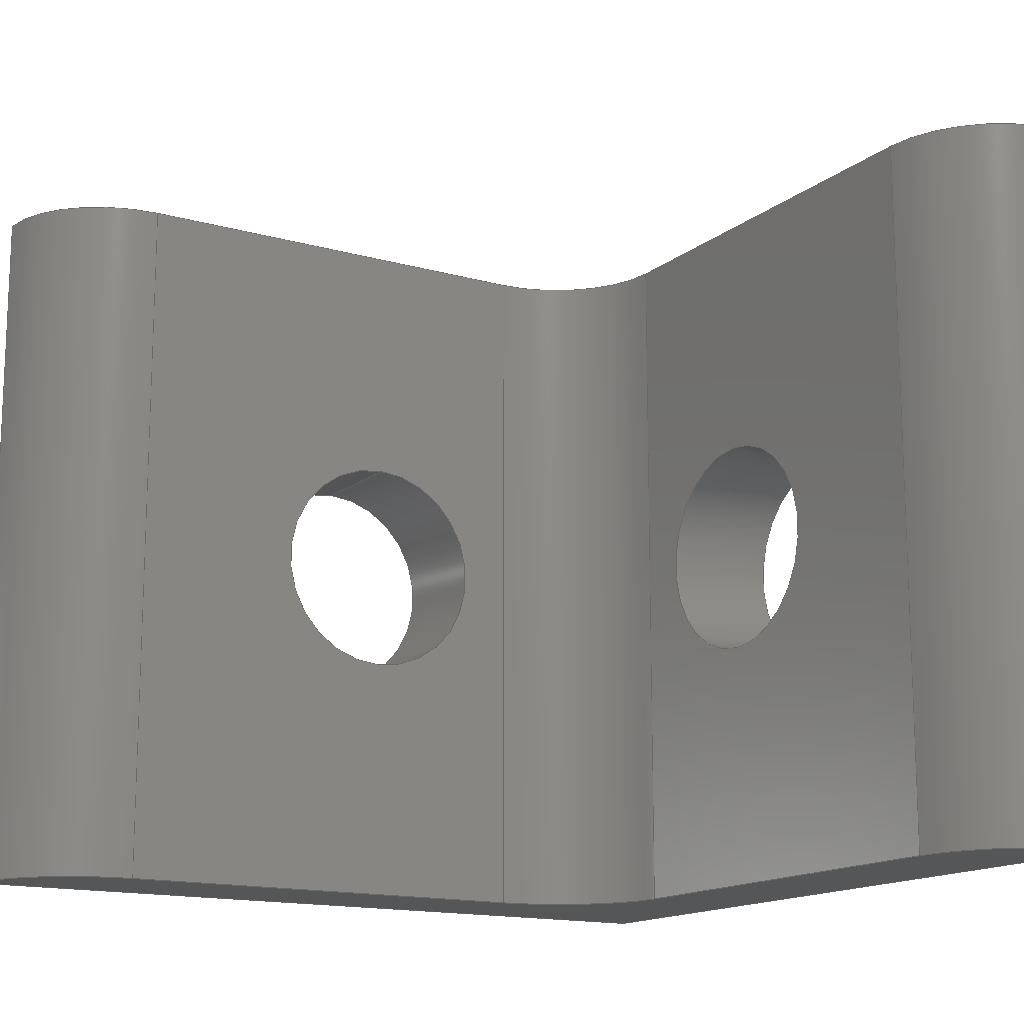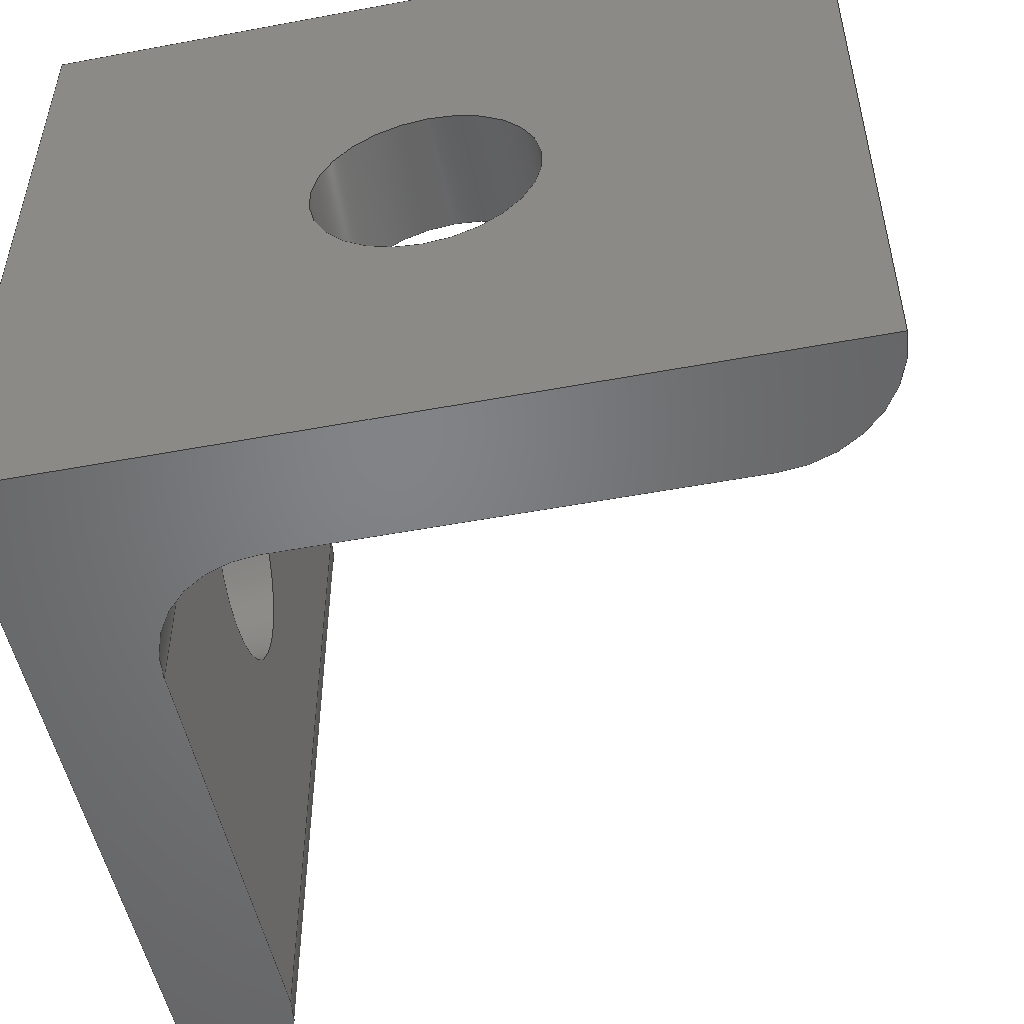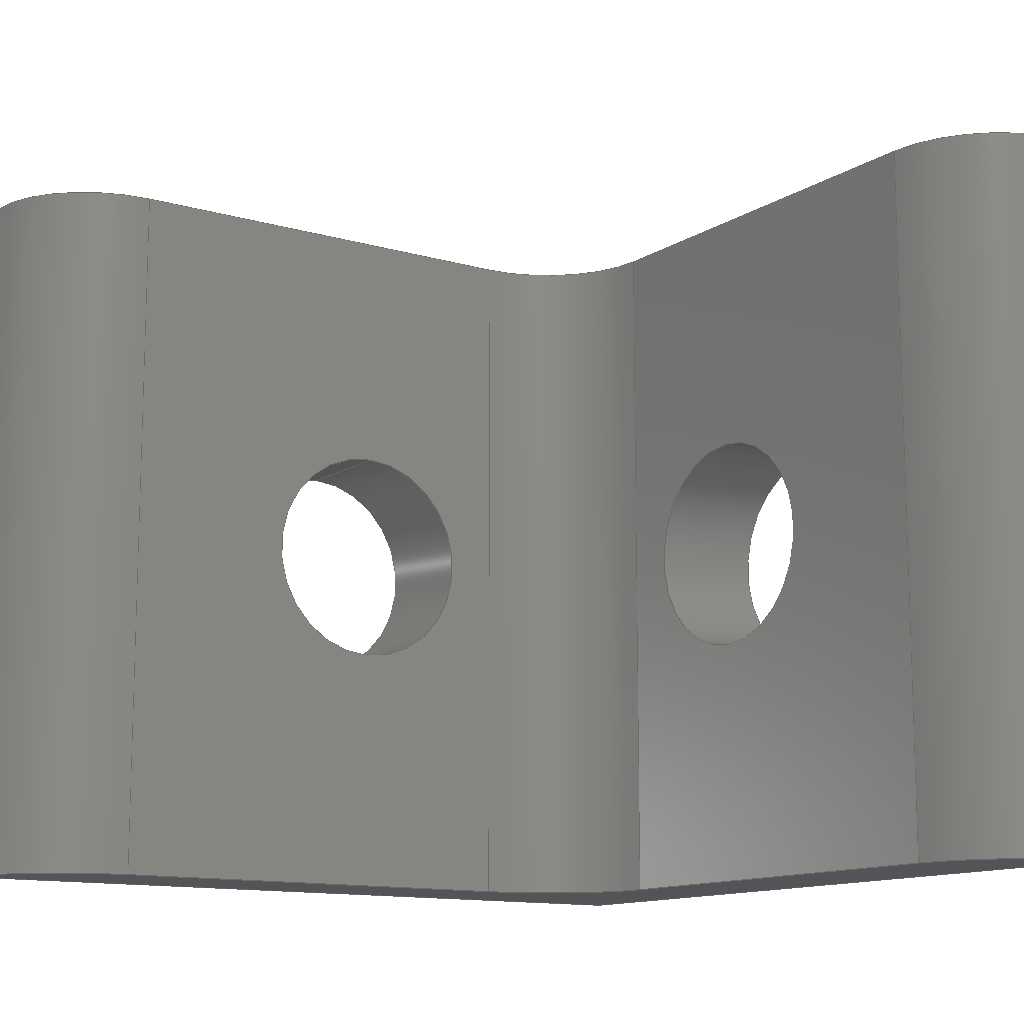
<metadata>
{"format":"step","ext":"step","renderer":"f3d","projection":"perspective","resolution":1024,"background":"white","views":[{"elev":-14.8,"azim":148.5,"up":"+Z"},{"elev":-51.3,"azim":11.5,"up":"+Z"},{"elev":-12.4,"azim":145.6,"up":"+Z"}]}
</metadata>
<code>
ISO-10303-21;
DATA;
#1=MECHANICAL_DESIGN_GEOMETRIC_PRESENTATION_REPRESENTATION('',(#4),#357);
#2=SHAPE_REPRESENTATION_RELATIONSHIP('SRR','None',#364,#3);
#3=ADVANCED_BREP_SHAPE_REPRESENTATION('',(#5),#356);
#4=STYLED_ITEM('',(#373),#5);
#5=MANIFOLD_SOLID_BREP('Body1',#201);
#6=FACE_BOUND('',#30,.T.);
#7=FACE_BOUND('',#32,.T.);
#8=FACE_BOUND('',#34,.T.);
#9=FACE_BOUND('',#36,.T.);
#10=PLANE('',#221);
#11=PLANE('',#222);
#12=PLANE('',#223);
#13=PLANE('',#224);
#14=PLANE('',#234);
#15=PLANE('',#235);
#16=FACE_OUTER_BOUND('',#27,.T.);
#17=FACE_OUTER_BOUND('',#28,.T.);
#18=FACE_OUTER_BOUND('',#29,.T.);
#19=FACE_OUTER_BOUND('',#31,.T.);
#20=FACE_OUTER_BOUND('',#33,.T.);
#21=FACE_OUTER_BOUND('',#35,.T.);
#22=FACE_OUTER_BOUND('',#37,.T.);
#23=FACE_OUTER_BOUND('',#38,.T.);
#24=FACE_OUTER_BOUND('',#39,.T.);
#25=FACE_OUTER_BOUND('',#40,.T.);
#26=FACE_OUTER_BOUND('',#41,.T.);
#27=EDGE_LOOP('',(#131,#132,#133,#134));
#28=EDGE_LOOP('',(#135,#136,#137,#138));
#29=EDGE_LOOP('',(#139,#140,#141,#142));
#30=EDGE_LOOP('',(#143));
#31=EDGE_LOOP('',(#144,#145,#146,#147));
#32=EDGE_LOOP('',(#148));
#33=EDGE_LOOP('',(#149,#150,#151,#152));
#34=EDGE_LOOP('',(#153));
#35=EDGE_LOOP('',(#154,#155,#156,#157));
#36=EDGE_LOOP('',(#158));
#37=EDGE_LOOP('',(#159,#160,#161,#162));
#38=EDGE_LOOP('',(#163,#164,#165,#166));
#39=EDGE_LOOP('',(#167,#168,#169,#170));
#40=EDGE_LOOP('',(#171,#172,#173,#174,#175,#176,#177));
#41=EDGE_LOOP('',(#178,#179,#180,#181,#182,#183,#184));
#42=LINE('',#302,#59);
#43=LINE('',#308,#60);
#44=LINE('',#313,#61);
#45=LINE('',#315,#62);
#46=LINE('',#317,#63);
#47=LINE('',#318,#64);
#48=LINE('',#322,#65);
#49=LINE('',#324,#66);
#50=LINE('',#326,#67);
#51=LINE('',#327,#68);
#52=LINE('',#330,#69);
#53=LINE('',#332,#70);
#54=LINE('',#333,#71);
#55=LINE('',#337,#72);
#56=LINE('',#339,#73);
#57=LINE('',#341,#74);
#58=LINE('',#342,#75);
#59=VECTOR('',#242,2.75);
#60=VECTOR('',#249,2.75);
#61=VECTOR('',#254,1000);
#62=VECTOR('',#255,1000);
#63=VECTOR('',#256,1000);
#64=VECTOR('',#257,1000);
#65=VECTOR('',#260,1000);
#66=VECTOR('',#261,1000);
#67=VECTOR('',#262,1000);
#68=VECTOR('',#263,1000);
#69=VECTOR('',#266,1000);
#70=VECTOR('',#267,1000);
#71=VECTOR('',#268,1000);
#72=VECTOR('',#271,1000);
#73=VECTOR('',#272,1000);
#74=VECTOR('',#273,1000);
#75=VECTOR('',#274,1000);
#76=CIRCLE('',#216,2.75);
#77=CIRCLE('',#217,2.75);
#78=CIRCLE('',#219,2.75);
#79=CIRCLE('',#220,2.75);
#80=CIRCLE('',#226,3);
#81=CIRCLE('',#227,3);
#82=CIRCLE('',#229,3);
#83=CIRCLE('',#230,3);
#84=CIRCLE('',#232,3);
#85=CIRCLE('',#233,3);
#86=VERTEX_POINT('',#299);
#87=VERTEX_POINT('',#301);
#88=VERTEX_POINT('',#305);
#89=VERTEX_POINT('',#307);
#90=VERTEX_POINT('',#311);
#91=VERTEX_POINT('',#312);
#92=VERTEX_POINT('',#314);
#93=VERTEX_POINT('',#316);
#94=VERTEX_POINT('',#320);
#95=VERTEX_POINT('',#321);
#96=VERTEX_POINT('',#323);
#97=VERTEX_POINT('',#325);
#98=VERTEX_POINT('',#329);
#99=VERTEX_POINT('',#331);
#100=VERTEX_POINT('',#335);
#101=VERTEX_POINT('',#336);
#102=VERTEX_POINT('',#338);
#103=VERTEX_POINT('',#340);
#104=EDGE_CURVE('',#86,#86,#76,.T.);
#105=EDGE_CURVE('',#86,#87,#42,.T.);
#106=EDGE_CURVE('',#87,#87,#77,.T.);
#107=EDGE_CURVE('',#88,#88,#78,.T.);
#108=EDGE_CURVE('',#88,#89,#43,.T.);
#109=EDGE_CURVE('',#89,#89,#79,.T.);
#110=EDGE_CURVE('',#90,#91,#44,.T.);
#111=EDGE_CURVE('',#92,#91,#45,.T.);
#112=EDGE_CURVE('',#93,#92,#46,.T.);
#113=EDGE_CURVE('',#93,#90,#47,.T.);
#114=EDGE_CURVE('',#94,#95,#48,.T.);
#115=EDGE_CURVE('',#96,#95,#49,.T.);
#116=EDGE_CURVE('',#97,#96,#50,.T.);
#117=EDGE_CURVE('',#97,#94,#51,.T.);
#118=EDGE_CURVE('',#95,#98,#52,.T.);
#119=EDGE_CURVE('',#99,#98,#53,.T.);
#120=EDGE_CURVE('',#96,#99,#54,.T.);
#121=EDGE_CURVE('',#100,#101,#55,.T.);
#122=EDGE_CURVE('',#102,#101,#56,.T.);
#123=EDGE_CURVE('',#103,#102,#57,.T.);
#124=EDGE_CURVE('',#103,#100,#58,.T.);
#125=EDGE_CURVE('',#98,#100,#80,.T.);
#126=EDGE_CURVE('',#99,#103,#81,.T.);
#127=EDGE_CURVE('',#101,#90,#82,.T.);
#128=EDGE_CURVE('',#102,#93,#83,.T.);
#129=EDGE_CURVE('',#91,#94,#84,.T.);
#130=EDGE_CURVE('',#92,#97,#85,.T.);
#131=ORIENTED_EDGE('',*,*,#104,.T.);
#132=ORIENTED_EDGE('',*,*,#105,.T.);
#133=ORIENTED_EDGE('',*,*,#106,.F.);
#134=ORIENTED_EDGE('',*,*,#105,.F.);
#135=ORIENTED_EDGE('',*,*,#107,.T.);
#136=ORIENTED_EDGE('',*,*,#108,.T.);
#137=ORIENTED_EDGE('',*,*,#109,.F.);
#138=ORIENTED_EDGE('',*,*,#108,.F.);
#139=ORIENTED_EDGE('',*,*,#110,.T.);
#140=ORIENTED_EDGE('',*,*,#111,.F.);
#141=ORIENTED_EDGE('',*,*,#112,.F.);
#142=ORIENTED_EDGE('',*,*,#113,.T.);
#143=ORIENTED_EDGE('',*,*,#104,.F.);
#144=ORIENTED_EDGE('',*,*,#114,.T.);
#145=ORIENTED_EDGE('',*,*,#115,.F.);
#146=ORIENTED_EDGE('',*,*,#116,.F.);
#147=ORIENTED_EDGE('',*,*,#117,.T.);
#148=ORIENTED_EDGE('',*,*,#106,.T.);
#149=ORIENTED_EDGE('',*,*,#118,.T.);
#150=ORIENTED_EDGE('',*,*,#119,.F.);
#151=ORIENTED_EDGE('',*,*,#120,.F.);
#152=ORIENTED_EDGE('',*,*,#115,.T.);
#153=ORIENTED_EDGE('',*,*,#109,.T.);
#154=ORIENTED_EDGE('',*,*,#121,.T.);
#155=ORIENTED_EDGE('',*,*,#122,.F.);
#156=ORIENTED_EDGE('',*,*,#123,.F.);
#157=ORIENTED_EDGE('',*,*,#124,.T.);
#158=ORIENTED_EDGE('',*,*,#107,.F.);
#159=ORIENTED_EDGE('',*,*,#125,.T.);
#160=ORIENTED_EDGE('',*,*,#124,.F.);
#161=ORIENTED_EDGE('',*,*,#126,.F.);
#162=ORIENTED_EDGE('',*,*,#119,.T.);
#163=ORIENTED_EDGE('',*,*,#127,.T.);
#164=ORIENTED_EDGE('',*,*,#113,.F.);
#165=ORIENTED_EDGE('',*,*,#128,.F.);
#166=ORIENTED_EDGE('',*,*,#122,.T.);
#167=ORIENTED_EDGE('',*,*,#129,.T.);
#168=ORIENTED_EDGE('',*,*,#117,.F.);
#169=ORIENTED_EDGE('',*,*,#130,.F.);
#170=ORIENTED_EDGE('',*,*,#111,.T.);
#171=ORIENTED_EDGE('',*,*,#120,.T.);
#172=ORIENTED_EDGE('',*,*,#126,.T.);
#173=ORIENTED_EDGE('',*,*,#123,.T.);
#174=ORIENTED_EDGE('',*,*,#128,.T.);
#175=ORIENTED_EDGE('',*,*,#112,.T.);
#176=ORIENTED_EDGE('',*,*,#130,.T.);
#177=ORIENTED_EDGE('',*,*,#116,.T.);
#178=ORIENTED_EDGE('',*,*,#118,.F.);
#179=ORIENTED_EDGE('',*,*,#114,.F.);
#180=ORIENTED_EDGE('',*,*,#129,.F.);
#181=ORIENTED_EDGE('',*,*,#110,.F.);
#182=ORIENTED_EDGE('',*,*,#127,.F.);
#183=ORIENTED_EDGE('',*,*,#121,.F.);
#184=ORIENTED_EDGE('',*,*,#125,.F.);
#185=CYLINDRICAL_SURFACE('',#215,2.75);
#186=CYLINDRICAL_SURFACE('',#218,2.75);
#187=CYLINDRICAL_SURFACE('',#225,3);
#188=CYLINDRICAL_SURFACE('',#228,3);
#189=CYLINDRICAL_SURFACE('',#231,3);
#190=ADVANCED_FACE('',(#16),#185,.F.);
#191=ADVANCED_FACE('',(#17),#186,.F.);
#192=ADVANCED_FACE('',(#18,#6),#10,.F.);
#193=ADVANCED_FACE('',(#19,#7),#11,.F.);
#194=ADVANCED_FACE('',(#20,#8),#12,.F.);
#195=ADVANCED_FACE('',(#21,#9),#13,.F.);
#196=ADVANCED_FACE('',(#22),#187,.T.);
#197=ADVANCED_FACE('',(#23),#188,.F.);
#198=ADVANCED_FACE('',(#24),#189,.T.);
#199=ADVANCED_FACE('',(#25),#14,.T.);
#200=ADVANCED_FACE('',(#26),#15,.F.);
#201=CLOSED_SHELL('',(#190,#191,#192,#193,#194,#195,#196,#197,#198,#199,
#200));
#202=DERIVED_UNIT_ELEMENT(#204,1);
#203=DERIVED_UNIT_ELEMENT(#359,-3);
#204=(
MASS_UNIT()
NAMED_UNIT(*)
SI_UNIT(.KILO.,.GRAM.)
);
#205=DERIVED_UNIT((#202,#203));
#206=MEASURE_REPRESENTATION_ITEM('density measure',
POSITIVE_RATIO_MEASURE(7850),#205);
#207=PROPERTY_DEFINITION_REPRESENTATION(#212,#209);
#208=PROPERTY_DEFINITION_REPRESENTATION(#213,#210);
#209=REPRESENTATION('material name',(#211),#356);
#210=REPRESENTATION('density',(#206),#356);
#211=DESCRIPTIVE_REPRESENTATION_ITEM('Steel','Steel');
#212=PROPERTY_DEFINITION('material property','material name',#366);
#213=PROPERTY_DEFINITION('material property','density of part',#366);
#214=AXIS2_PLACEMENT_3D('placement',#297,#236,#237);
#215=AXIS2_PLACEMENT_3D('',#298,#238,#239);
#216=AXIS2_PLACEMENT_3D('',#300,#240,#241);
#217=AXIS2_PLACEMENT_3D('',#303,#243,#244);
#218=AXIS2_PLACEMENT_3D('',#304,#245,#246);
#219=AXIS2_PLACEMENT_3D('',#306,#247,#248);
#220=AXIS2_PLACEMENT_3D('',#309,#250,#251);
#221=AXIS2_PLACEMENT_3D('',#310,#252,#253);
#222=AXIS2_PLACEMENT_3D('',#319,#258,#259);
#223=AXIS2_PLACEMENT_3D('',#328,#264,#265);
#224=AXIS2_PLACEMENT_3D('',#334,#269,#270);
#225=AXIS2_PLACEMENT_3D('',#343,#275,#276);
#226=AXIS2_PLACEMENT_3D('',#344,#277,#278);
#227=AXIS2_PLACEMENT_3D('',#345,#279,#280);
#228=AXIS2_PLACEMENT_3D('',#346,#281,#282);
#229=AXIS2_PLACEMENT_3D('',#347,#283,#284);
#230=AXIS2_PLACEMENT_3D('',#348,#285,#286);
#231=AXIS2_PLACEMENT_3D('',#349,#287,#288);
#232=AXIS2_PLACEMENT_3D('',#350,#289,#290);
#233=AXIS2_PLACEMENT_3D('',#351,#291,#292);
#234=AXIS2_PLACEMENT_3D('',#352,#293,#294);
#235=AXIS2_PLACEMENT_3D('',#353,#295,#296);
#236=DIRECTION('axis',(0,0,1));
#237=DIRECTION('refdir',(1,0,0));
#238=DIRECTION('center_axis',(-1,0,0));
#239=DIRECTION('ref_axis',(0,0,1));
#240=DIRECTION('center_axis',(1,1.183e-16,0));
#241=DIRECTION('ref_axis',(1.183e-16,-1,0));
#242=DIRECTION('',(-1,0,0));
#243=DIRECTION('center_axis',(1,0,0));
#244=DIRECTION('ref_axis',(0,0,-1));
#245=DIRECTION('center_axis',(0,-1,0));
#246=DIRECTION('ref_axis',(0,0,-1));
#247=DIRECTION('center_axis',(-7.885e-17,1,0));
#248=DIRECTION('ref_axis',(1,7.885e-17,0));
#249=DIRECTION('',(0,-1,0));
#250=DIRECTION('center_axis',(0,1,0));
#251=DIRECTION('ref_axis',(0,0,1));
#252=DIRECTION('center_axis',(-1,-1.183e-16,0));
#253=DIRECTION('ref_axis',(1.183e-16,-1,0));
#254=DIRECTION('',(-1.183e-16,1,0));
#255=DIRECTION('',(0,0,-1));
#256=DIRECTION('',(-1.183e-16,1,0));
#257=DIRECTION('',(0,0,-1));
#258=DIRECTION('center_axis',(1,0,0));
#259=DIRECTION('ref_axis',(0,0,-1));
#260=DIRECTION('',(0,-1,0));
#261=DIRECTION('',(0,0,-1));
#262=DIRECTION('',(0,-1,0));
#263=DIRECTION('',(0,0,-1));
#264=DIRECTION('center_axis',(3.307e-17,1,0));
#265=DIRECTION('ref_axis',(-1,3.307e-17,0));
#266=DIRECTION('',(1,-3.307e-17,0));
#267=DIRECTION('',(0,0,-1));
#268=DIRECTION('',(1,-3.307e-17,0));
#269=DIRECTION('center_axis',(7.885e-17,-1,0));
#270=DIRECTION('ref_axis',(1,7.885e-17,0));
#271=DIRECTION('',(-1,-7.885e-17,0));
#272=DIRECTION('',(0,0,-1));
#273=DIRECTION('',(-1,-7.885e-17,0));
#274=DIRECTION('',(0,0,-1));
#275=DIRECTION('center_axis',(0,0,-1));
#276=DIRECTION('ref_axis',(-1,0,0));
#277=DIRECTION('center_axis',(0,0,1));
#278=DIRECTION('ref_axis',(1,0,0));
#279=DIRECTION('center_axis',(0,0,1));
#280=DIRECTION('ref_axis',(1,0,0));
#281=DIRECTION('center_axis',(0,0,-1));
#282=DIRECTION('ref_axis',(-1,0,0));
#283=DIRECTION('center_axis',(0,0,-1));
#284=DIRECTION('ref_axis',(1,0,0));
#285=DIRECTION('center_axis',(0,0,-1));
#286=DIRECTION('ref_axis',(1,0,0));
#287=DIRECTION('center_axis',(0,0,-1));
#288=DIRECTION('ref_axis',(-1,0,0));
#289=DIRECTION('center_axis',(0,0,1));
#290=DIRECTION('ref_axis',(1,0,0));
#291=DIRECTION('center_axis',(0,0,1));
#292=DIRECTION('ref_axis',(1,0,0));
#293=DIRECTION('center_axis',(0,0,1));
#294=DIRECTION('ref_axis',(1,0,0));
#295=DIRECTION('center_axis',(0,0,1));
#296=DIRECTION('ref_axis',(1,0,0));
#297=CARTESIAN_POINT('',(0,0,0));
#298=CARTESIAN_POINT('Origin',(20,10,0));
#299=CARTESIAN_POINT('',(3,10,-2.75));
#300=CARTESIAN_POINT('Origin',(3,10,0));
#301=CARTESIAN_POINT('',(0,10,-2.75));
#302=CARTESIAN_POINT('',(20,10,-2.75));
#303=CARTESIAN_POINT('Origin',(0,10,0));
#304=CARTESIAN_POINT('Origin',(10,20,0));
#305=CARTESIAN_POINT('',(10,3,2.75));
#306=CARTESIAN_POINT('Origin',(10,3,0));
#307=CARTESIAN_POINT('',(10,0,2.75));
#308=CARTESIAN_POINT('',(10,20,2.75));
#309=CARTESIAN_POINT('Origin',(10,0,0));
#310=CARTESIAN_POINT('Origin',(3,17,9));
#311=CARTESIAN_POINT('',(3,6,-9));
#312=CARTESIAN_POINT('',(3,17,-9));
#313=CARTESIAN_POINT('',(3,17,-9));
#314=CARTESIAN_POINT('',(3,17,9));
#315=CARTESIAN_POINT('',(3,17,9));
#316=CARTESIAN_POINT('',(3,6,9));
#317=CARTESIAN_POINT('',(3,17,9));
#318=CARTESIAN_POINT('',(3,6,9));
#319=CARTESIAN_POINT('Origin',(0,0,9));
#320=CARTESIAN_POINT('',(0,20,-9));
#321=CARTESIAN_POINT('',(0,0,-9));
#322=CARTESIAN_POINT('',(0,0,-9));
#323=CARTESIAN_POINT('',(0,0,9));
#324=CARTESIAN_POINT('',(0,0,9));
#325=CARTESIAN_POINT('',(0,20,9));
#326=CARTESIAN_POINT('',(0,0,9));
#327=CARTESIAN_POINT('',(0,20,9));
#328=CARTESIAN_POINT('Origin',(20,-6.613e-16,9));
#329=CARTESIAN_POINT('',(20,0,-9));
#330=CARTESIAN_POINT('',(20,-6.613e-16,-9));
#331=CARTESIAN_POINT('',(20,0,9));
#332=CARTESIAN_POINT('',(20,0,9));
#333=CARTESIAN_POINT('',(20,-6.613e-16,9));
#334=CARTESIAN_POINT('Origin',(6,3,9));
#335=CARTESIAN_POINT('',(17,3,-9));
#336=CARTESIAN_POINT('',(6,3,-9));
#337=CARTESIAN_POINT('',(6,3,-9));
#338=CARTESIAN_POINT('',(6,3,9));
#339=CARTESIAN_POINT('',(6,3,9));
#340=CARTESIAN_POINT('',(17,3,9));
#341=CARTESIAN_POINT('',(6,3,9));
#342=CARTESIAN_POINT('',(17,3,9));
#343=CARTESIAN_POINT('Origin',(17,0,9));
#344=CARTESIAN_POINT('Origin',(17,0,-9));
#345=CARTESIAN_POINT('Origin',(17,0,9));
#346=CARTESIAN_POINT('Origin',(6,6,9));
#347=CARTESIAN_POINT('Origin',(6,6,-9));
#348=CARTESIAN_POINT('Origin',(6,6,9));
#349=CARTESIAN_POINT('Origin',(-2.082e-15,17,9));
#350=CARTESIAN_POINT('Origin',(-2.082e-15,17,-9));
#351=CARTESIAN_POINT('Origin',(-2.082e-15,17,9));
#352=CARTESIAN_POINT('Origin',(-2.082e-15,17,9));
#353=CARTESIAN_POINT('Origin',(-2.082e-15,17,-9));
#354=UNCERTAINTY_MEASURE_WITH_UNIT(LENGTH_MEASURE(0.01),#358,
'DISTANCE_ACCURACY_VALUE',
'Maximum model space distance between geometric entities at asserted c
onnectivities');
#355=UNCERTAINTY_MEASURE_WITH_UNIT(LENGTH_MEASURE(0.01),#358,
'DISTANCE_ACCURACY_VALUE',
'Maximum model space distance between geometric entities at asserted c
onnectivities');
#356=(
GEOMETRIC_REPRESENTATION_CONTEXT(3)
GLOBAL_UNCERTAINTY_ASSIGNED_CONTEXT((#354))
GLOBAL_UNIT_ASSIGNED_CONTEXT((#358,#360,#361))
REPRESENTATION_CONTEXT('','3D')
);
#357=(
GEOMETRIC_REPRESENTATION_CONTEXT(3)
GLOBAL_UNCERTAINTY_ASSIGNED_CONTEXT((#355))
GLOBAL_UNIT_ASSIGNED_CONTEXT((#358,#360,#361))
REPRESENTATION_CONTEXT('','3D')
);
#358=(
LENGTH_UNIT()
NAMED_UNIT(*)
SI_UNIT(.MILLI.,.METRE.)
);
#359=(
LENGTH_UNIT()
NAMED_UNIT(*)
SI_UNIT($,.METRE.)
);
#360=(
NAMED_UNIT(*)
PLANE_ANGLE_UNIT()
SI_UNIT($,.RADIAN.)
);
#361=(
NAMED_UNIT(*)
SI_UNIT($,.STERADIAN.)
SOLID_ANGLE_UNIT()
);
#362=SHAPE_DEFINITION_REPRESENTATION(#363,#364);
#363=PRODUCT_DEFINITION_SHAPE('',$,#366);
#364=SHAPE_REPRESENTATION('',(#214),#356);
#365=PRODUCT_DEFINITION_CONTEXT('part definition',#370,'design');
#366=PRODUCT_DEFINITION('5537T935_T-Slotted Framing',
'5537T935_T-Slotted Framing',#367,#365);
#367=PRODUCT_DEFINITION_FORMATION('',$,#372);
#368=PRODUCT_RELATED_PRODUCT_CATEGORY('5537T935_T-Slotted Framing',
'5537T935_T-Slotted Framing',(#372));
#369=APPLICATION_PROTOCOL_DEFINITION('international standard',
'automotive_design',2009,#370);
#370=APPLICATION_CONTEXT(
'Core Data for Automotive Mechanical Design Process');
#371=PRODUCT_CONTEXT('part definition',#370,'mechanical');
#372=PRODUCT('5537T935_T-Slotted Framing','5537T935_T-Slotted Framing',
$,(#371));
#373=PRESENTATION_STYLE_ASSIGNMENT((#374));
#374=SURFACE_STYLE_USAGE(.BOTH.,#375);
#375=SURFACE_SIDE_STYLE('',(#376));
#376=SURFACE_STYLE_FILL_AREA(#377);
#377=FILL_AREA_STYLE('Steel - Satin',(#378));
#378=FILL_AREA_STYLE_COLOUR('Steel - Satin',#379);
#379=COLOUR_RGB('Steel - Satin',0.6275,0.6275,0.6275);
ENDSEC;
END-ISO-10303-21;

</code>
